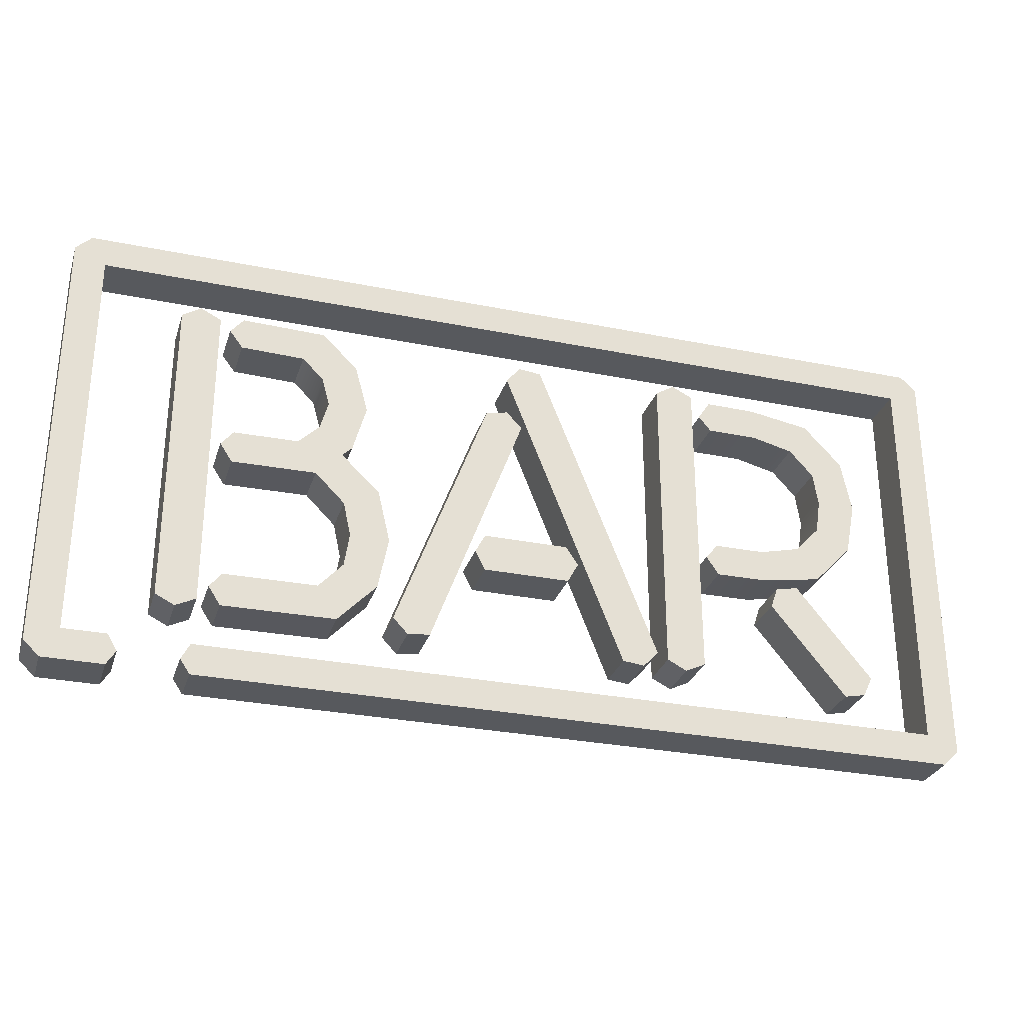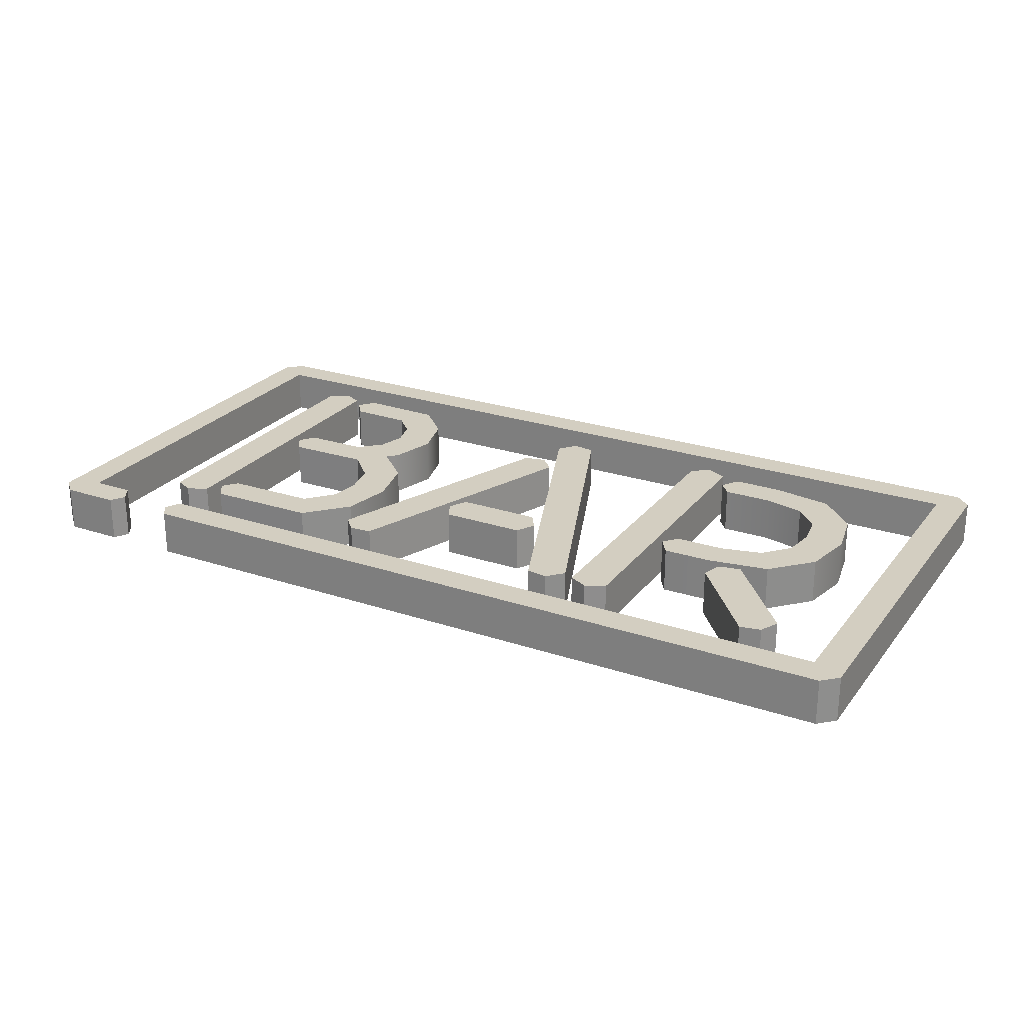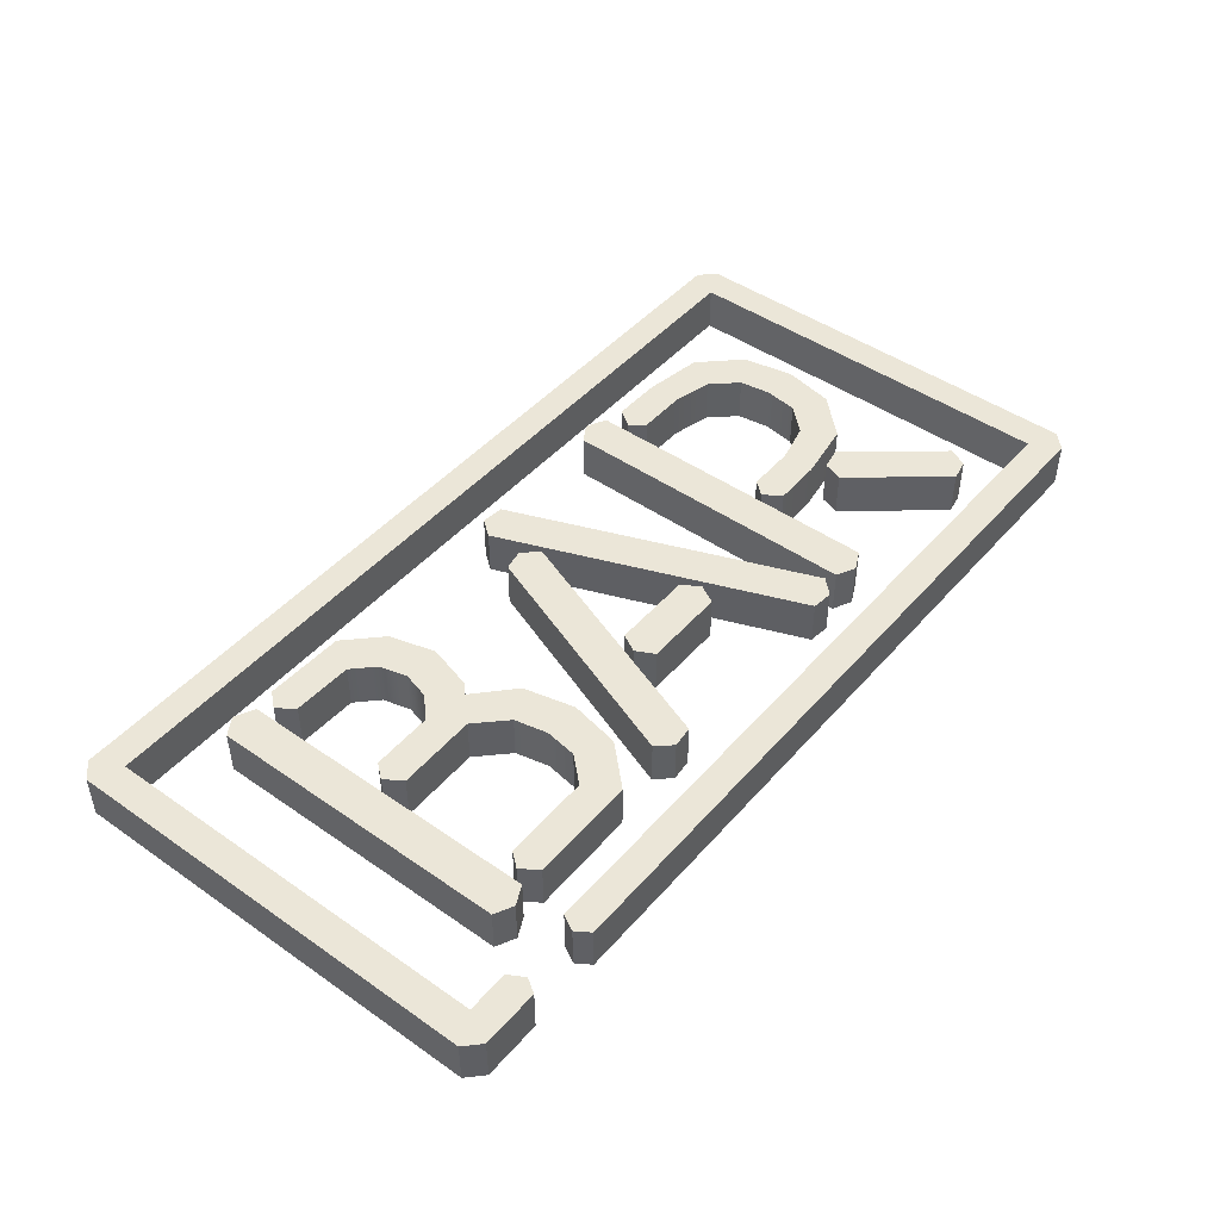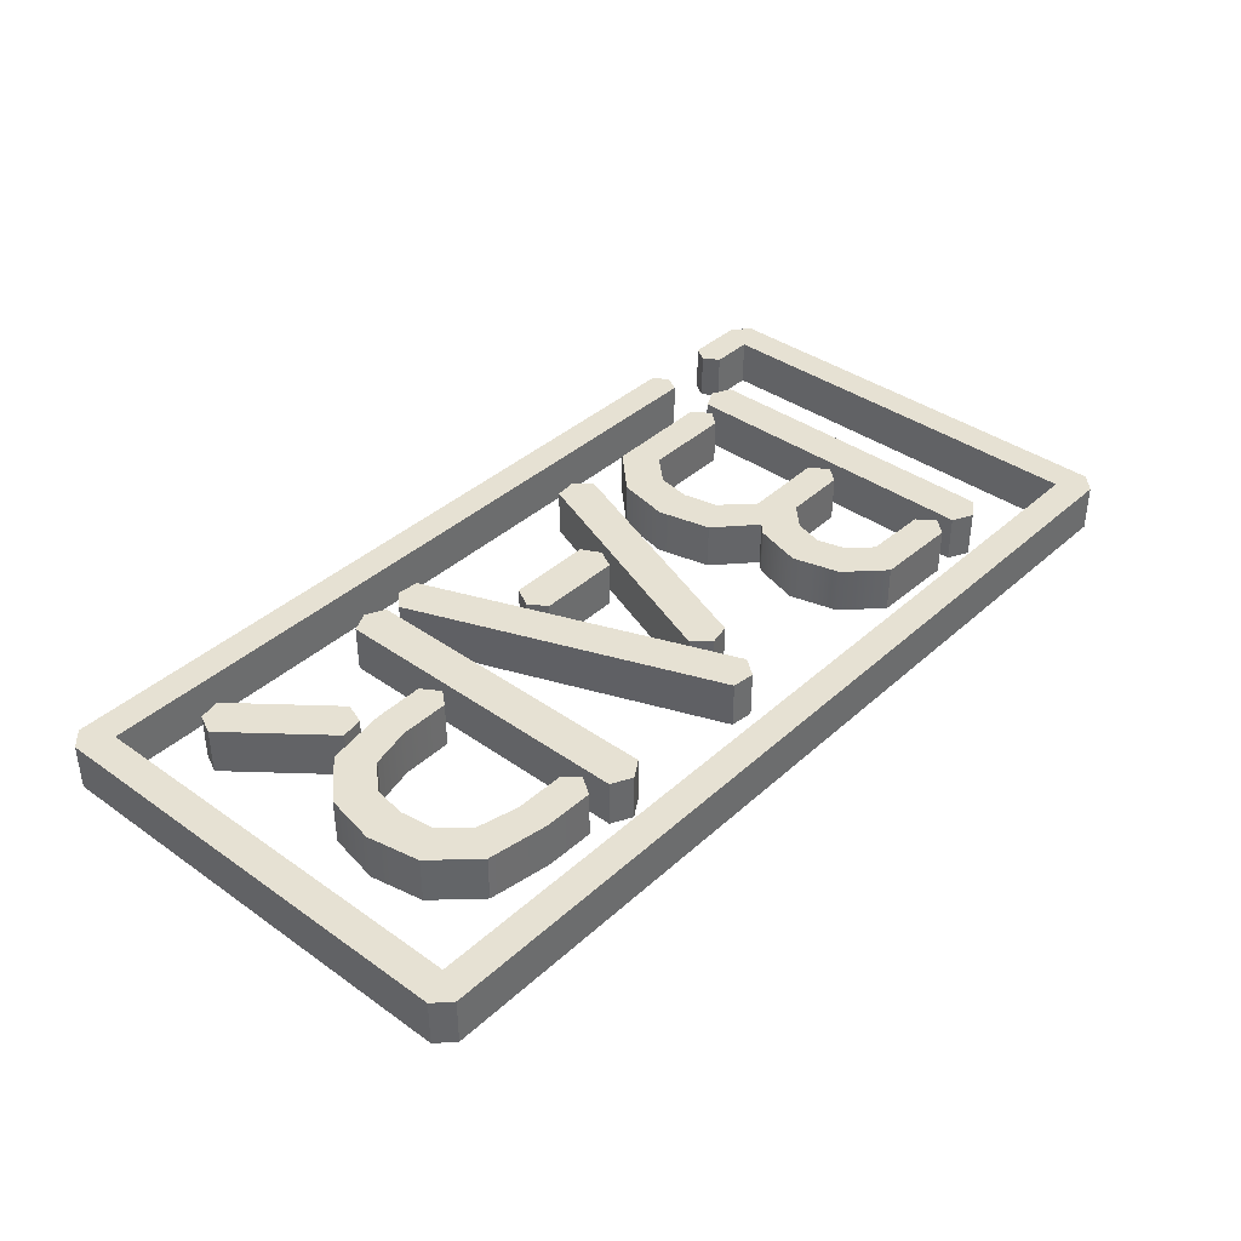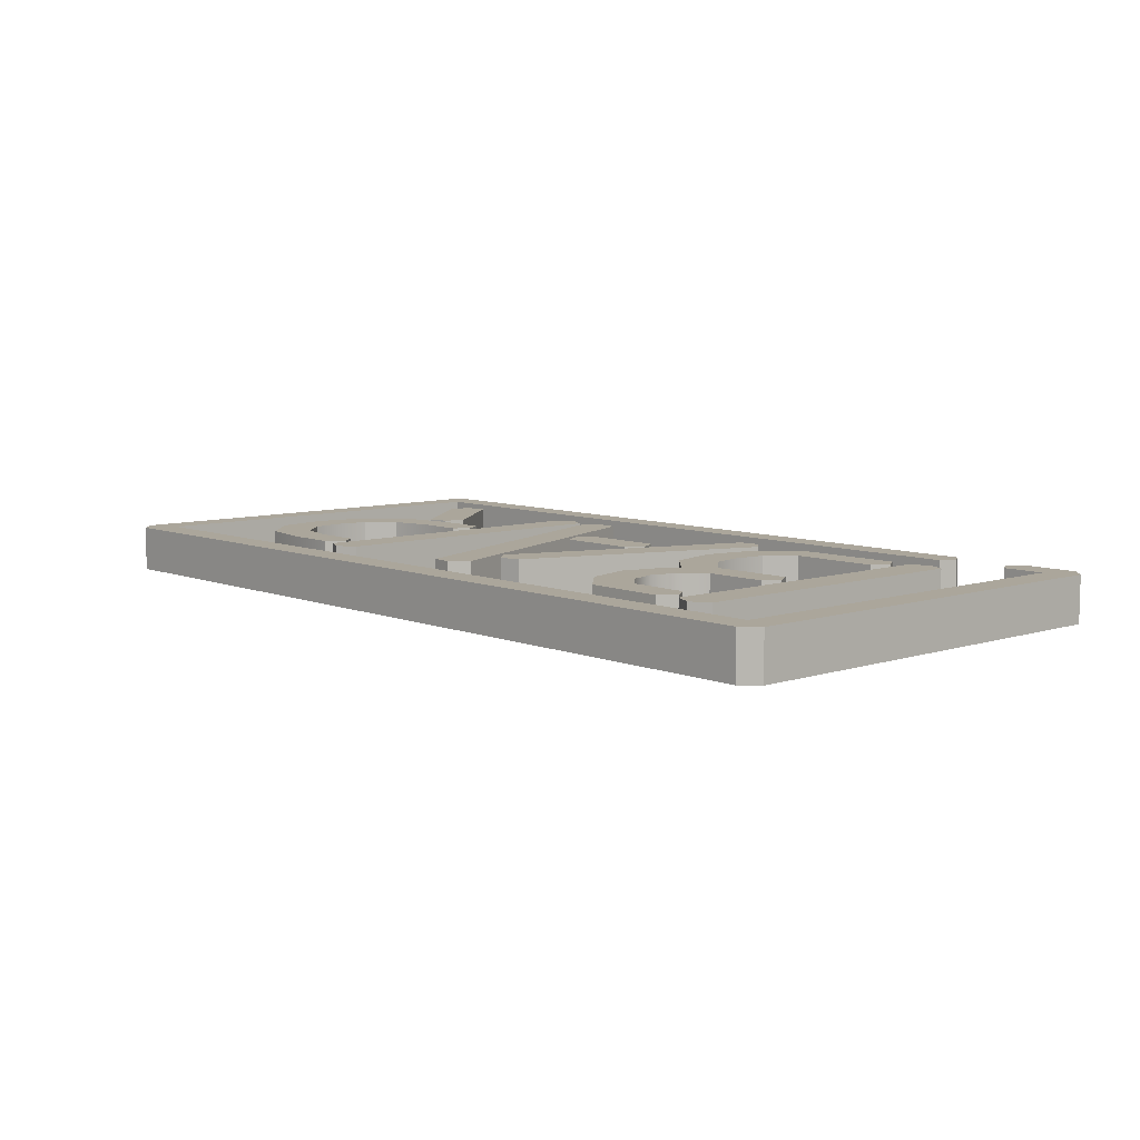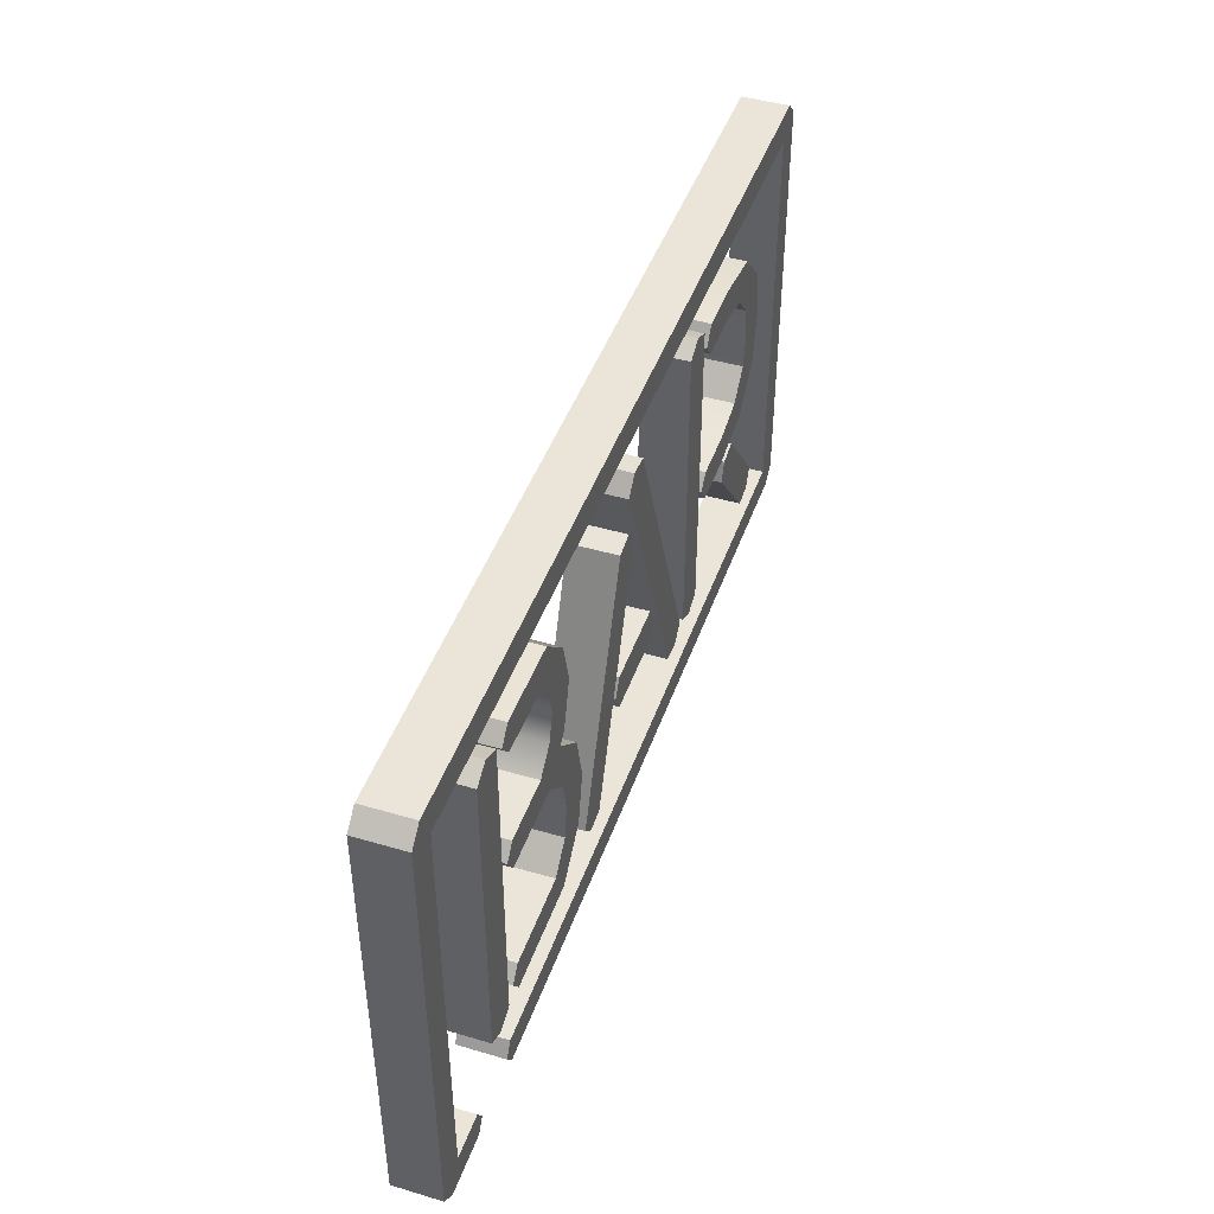
<metadata>
{"format":"obj","ext":"obj","renderer":"f3d","projection":"perspective","resolution":1024,"background":"white","views":[{"elev":-29.2,"azim":-16.7,"up":"+Y"},{"elev":25.0,"azim":28.5,"up":"+Z"},{"elev":46.2,"azim":-51.5,"up":"+Z"},{"elev":38.8,"azim":131.6,"up":"+Z"},{"elev":7.9,"azim":-132.2,"up":"+Z"},{"elev":44.9,"azim":-71.1,"up":"+Y"}]}
</metadata>
<code>
o SM_Sign_Neon_01
v -1 0.4672 0.1
v -0.9324 0.4344 0.1
v -0.9662 0.5 0.1
v 1 -0.4672 0.1
v 1 0.4672 0.1
v 0.9324 0.4344 0.1
v 0.9324 -0.4344 0.1
v 0.9662 0.5 0.1
v 0.9662 -0.5 0.1
v -0.9662 -0.5 0.1
v -0.9324 -0.4344 0.1
v -1 -0.4672 0.1
v -0.678 -0.4344 0.1
v -0.6964 -0.4685 0.1
v -0.6756 -0.5 0.1
v -0.8394 -0.5 0.1
v -0.8202 -0.4691 0.1
v -0.8404 -0.4344 0.1
v 0.05088 0.3376 0.1
v 0.001822 0.3433 0.1
v -0.02662 0.3059 0.1
v 0.231 -0.3501 0.1
v 0.2772 -0.3551 0.1
v 0.3095 -0.321 0.1
v 0.4161 0.3418 0.1
v 0.3723 0.364 0.1
v 0.332 0.3389 0.1
v 0.332 -0.3336 0.1
v 0.3734 -0.3543 0.1
v 0.4161 -0.3336 0.1
v 0.6459 -0.1172 0.1
v 0.5975 -0.1267 0.1
v 0.5826 -0.1709 0.1
v 0.7428 -0.3674 0.1
v 0.7884 -0.3582 0.1
v 0.8081 -0.316 0.1
v 0.006503 0.1868 0.1
v -0.02654 0.2225 0.1
v -0.07335 0.2125 0.1
v -0.2702 -0.3187 0.1
v -0.2389 -0.3521 0.1
v -0.1914 -0.3471 0.1
v 0.1103 -0.1782 0.1
v 0.1333 -0.1358 0.1
v 0.1073 -0.09667 0.1
v -0.07498 -0.09667 0.1
v -0.09632 -0.1368 0.1
v -0.07498 -0.1782 0.1
v -0.446 0.3468 0.1
v -0.4893 0.2768 0.1
v -0.4442 0.2319 0.1
v -0.371 0.272 0.1
v -0.4477 -0.003905 0.1
v -0.4903 0.06647 0.1
v -0.6271 0.06496 0.1
v -0.6529 0.03311 0.1
v -0.6271 -0.00641 0.1
v -0.428 0.1713 0.1
v -0.3439 0.171 0.1
v -0.624 0.3512 0.1
v -0.6523 0.3178 0.1
v -0.624 0.2804 0.1
v -0.4448 0.1109 0.1
v -0.372 0.07018 0.1
v -0.3934 0.04926 0.1
v -0.3934 0.04926 0.1
v -0.4477 -0.003905 0.1
v -0.3843 -0.0674 0.1
v -0.3111 -0.02735 0.1
v -0.3881 -0.3393 0.1
v -0.4306 -0.2689 0.1
v -0.6271 -0.2704 0.1
v -0.6529 -0.3022 0.1
v -0.6271 -0.3418 0.1
v -0.3683 -0.1409 0.1
v -0.2843 -0.1413 0.1
v -0.379 -0.2123 0.1
v -0.3061 -0.253 0.1
v -0.6744 0.3418 0.1
v -0.7182 0.364 0.1
v -0.7585 0.3389 0.1
v -0.7585 -0.3336 0.1
v -0.7171 -0.3543 0.1
v -0.6744 -0.3336 0.1
v 0.6987 0.3095 0.1
v 0.5676 0.3313 0.1
v 0.5676 0.2606 0.1
v 0.6562 0.2391 0.1
v 0.8026 0.1112 0.1
v 0.7807 0.2233 0.1
v 0.7078 0.1826 0.1
v 0.7185 0.1112 0.1
v 0.5676 -0.1089 0.1
v 0.5676 -0.03823 0.1
v 0.4598 -0.03876 0.1
v 0.4339 -0.07061 0.1
v 0.4598 -0.1101 0.1
v 0.7078 0.03973 0.1
v 0.7807 -0.000987 0.1
v 0.6562 -0.01682 0.1
v 0.6987 -0.08719 0.1
v 0.4598 0.3325 0.1
v 0.4339 0.293 0.1
v 0.4598 0.2612 0.1
v -1 0.4672 0
v -0.9662 0.5 0
v -0.9324 0.4344 0
v 1 -0.4672 -0
v 0.9324 -0.4344 -0
v 0.9324 0.4344 0
v 1 0.4672 0
v 0.9662 0.5 0
v 0.9662 -0.5 -0
v -0.9662 -0.5 -0
v -1 -0.4672 -0
v -0.9324 -0.4344 -0
v -0.678 -0.4344 -0
v -0.6756 -0.5 -0
v -0.6964 -0.4685 -0
v -0.8404 -0.4344 -0
v -0.8202 -0.4691 -0
v -0.8394 -0.5 -0
v 0.05088 0.3376 0
v 0.3095 -0.321 -0
v 0.2772 -0.3551 -0
v 0.231 -0.3501 -0
v -0.02662 0.3059 0
v 0.001822 0.3433 0
v 0.4161 0.3418 0
v 0.4161 -0.3336 -0
v 0.3734 -0.3543 -0
v 0.332 -0.3336 -0
v 0.332 0.3389 0
v 0.3723 0.364 0
v 0.6459 -0.1172 -0
v 0.8081 -0.316 -0
v 0.7884 -0.3582 -0
v 0.7428 -0.3674 -0
v 0.5826 -0.1709 -0
v 0.5975 -0.1267 -0
v 0.006503 0.1868 0
v -0.1914 -0.3471 -0
v -0.2389 -0.3521 -0
v -0.2702 -0.3187 -0
v -0.07335 0.2125 0
v -0.02654 0.2225 0
v 0.1103 -0.1782 -0
v -0.07498 -0.1782 -0
v -0.09632 -0.1368 -0
v -0.07498 -0.09667 -0
v 0.1073 -0.09667 -0
v 0.1333 -0.1358 -0
v -0.446 0.3468 0
v -0.371 0.272 0
v -0.4442 0.2319 0
v -0.4893 0.2768 0
v -0.4477 -0.003905 -0
v -0.6271 -0.00641 -0
v -0.6529 0.03311 0
v -0.6271 0.06496 0
v -0.4903 0.06647 0
v -0.3439 0.171 0
v -0.428 0.1713 0
v -0.624 0.3512 0
v -0.624 0.2804 0
v -0.6523 0.3178 0
v -0.372 0.07018 0
v -0.4448 0.1109 0
v -0.3934 0.04926 0
v -0.3934 0.04926 0
v -0.3111 -0.02735 -0
v -0.3843 -0.0674 -0
v -0.4477 -0.003905 -0
v -0.3881 -0.3393 -0
v -0.6271 -0.3418 -0
v -0.6529 -0.3022 -0
v -0.6271 -0.2704 -0
v -0.4306 -0.2689 -0
v -0.2843 -0.1413 -0
v -0.3683 -0.1409 -0
v -0.3061 -0.253 -0
v -0.379 -0.2123 -0
v -0.6744 0.3418 0
v -0.6744 -0.3336 -0
v -0.7171 -0.3543 -0
v -0.7585 -0.3336 -0
v -0.7585 0.3389 0
v -0.7182 0.364 0
v 0.6987 0.3095 0
v 0.6562 0.2391 0
v 0.5676 0.2606 0
v 0.5676 0.3313 0
v 0.8026 0.1112 0
v 0.7185 0.1112 0
v 0.7078 0.1826 0
v 0.7807 0.2233 0
v 0.5676 -0.1089 -0
v 0.4598 -0.1101 -0
v 0.4339 -0.07061 -0
v 0.4598 -0.03876 -0
v 0.5676 -0.03823 -0
v 0.7807 -0.000987 -0
v 0.7078 0.03973 0
v 0.6987 -0.08719 -0
v 0.6562 -0.01682 -0
v 0.4598 0.2612 0
v 0.4339 0.293 0
v 0.4598 0.3325 0
f 1 2 3
f 5 7 4
f 6 3 2
f 4 7 9
f 6 5 8
f 10 11 12
f 15 9 7
f 2 12 11
f 16 18 11
f 22 23 24
f 28 29 30
f 34 35 36
f 40 41 42
f 46 47 48
f 49 51 52
f 55 56 57
f 52 58 59
f 50 60 62
f 58 64 59
f 63 65 64
f 65 54 53
f 66 68 69
f 72 73 74
f 68 76 69
f 76 77 78
f 78 71 70
f 82 83 84
f 86 88 85
f 89 91 92
f 90 88 91
f 95 96 97
f 89 98 99
f 99 100 101
f 100 93 101
f 102 103 104
f 105 106 107
f 109 111 108
f 106 110 107
f 108 113 109
f 110 112 111
f 114 115 116
f 109 113 118
f 115 107 116
f 120 121 122
f 126 127 123
f 132 133 130
f 138 139 136
f 144 145 142
f 150 151 148
f 153 155 156
f 158 160 161
f 154 163 155
f 165 164 156
f 167 163 162
f 169 168 167
f 169 157 161
f 170 172 173
f 175 177 178
f 179 172 171
f 179 182 180
f 181 178 182
f 186 187 184
f 190 192 189
f 193 195 196
f 196 190 189
f 198 199 200
f 193 203 194
f 202 205 203
f 197 205 204
f 206 208 192
f 106 1 3
f 111 4 108
f 109 6 110
f 110 2 107
f 106 8 112
f 108 9 113
f 112 5 111
f 115 10 12
f 119 13 117
f 118 14 119
f 113 15 118
f 117 7 109
f 107 11 116
f 105 12 1
f 122 10 114
f 121 16 122
f 120 17 121
f 116 18 120
f 128 19 123
f 127 20 128
f 126 21 127
f 125 22 126
f 124 23 125
f 123 24 124
f 134 25 129
f 133 26 134
f 132 27 133
f 131 28 132
f 130 29 131
f 129 30 130
f 140 31 135
f 139 32 140
f 138 33 139
f 137 34 138
f 136 35 137
f 135 36 136
f 146 37 141
f 145 38 146
f 144 39 145
f 143 40 144
f 142 41 143
f 141 42 142
f 152 43 147
f 151 44 152
f 150 45 151
f 149 46 150
f 148 47 149
f 147 48 148
f 155 50 156
f 153 52 154
f 160 54 161
f 159 55 160
f 159 57 56
f 158 53 57
f 163 51 155
f 154 59 162
f 166 60 164
f 165 61 166
f 156 62 165
f 164 49 153
f 168 58 163
f 162 64 167
f 161 63 168
f 167 65 169
f 169 53 157
f 173 66 170
f 173 68 67
f 170 69 171
f 177 71 178
f 176 72 177
f 176 74 73
f 174 74 175
f 172 75 68
f 171 76 179
f 180 77 75
f 179 78 181
f 178 77 182
f 181 70 174
f 188 79 183
f 187 80 188
f 186 81 187
f 185 82 186
f 184 83 185
f 183 84 184
f 192 85 189
f 191 88 87
f 196 89 193
f 195 92 91
f 189 90 196
f 190 91 88
f 200 94 201
f 200 96 95
f 198 96 199
f 197 97 198
f 203 92 194
f 193 99 202
f 203 100 98
f 202 101 204
f 205 94 100
f 197 101 93
f 192 102 86
f 207 102 208
f 207 104 103
f 206 87 104
f 5 6 7
f 6 8 3
f 7 13 15
f 13 14 15
f 2 1 12
f 11 10 16
f 16 17 18
f 24 19 22
f 19 20 21
f 22 19 21
f 30 25 27
f 25 26 27
f 27 28 30
f 36 31 33
f 31 32 33
f 33 34 36
f 42 37 39
f 37 38 39
f 39 40 42
f 48 43 45
f 43 44 45
f 45 46 48
f 49 50 51
f 57 53 54
f 54 55 57
f 52 51 58
f 49 60 50
f 60 61 62
f 58 63 64
f 63 54 65
f 66 67 68
f 74 70 71
f 71 72 74
f 68 75 76
f 76 75 77
f 78 77 71
f 84 79 81
f 79 80 81
f 81 82 84
f 86 87 88
f 89 90 91
f 90 85 88
f 97 93 95
f 93 94 95
f 89 92 98
f 99 98 100
f 100 94 93
f 104 87 86
f 86 102 104
f 109 110 111
f 106 112 110
f 119 117 118
f 117 109 118
f 115 105 107
f 122 114 116
f 116 120 122
f 128 123 127
f 123 124 126
f 124 125 126
f 134 129 133
f 129 130 133
f 130 131 132
f 140 135 139
f 135 136 139
f 136 137 138
f 146 141 145
f 141 142 145
f 142 143 144
f 152 147 151
f 147 148 151
f 148 149 150
f 153 154 155
f 161 157 158
f 158 159 160
f 154 162 163
f 166 164 165
f 164 153 156
f 167 168 163
f 169 161 168
f 170 171 172
f 178 174 175
f 175 176 177
f 179 180 172
f 179 181 182
f 181 174 178
f 188 183 187
f 183 184 187
f 184 185 186
f 190 191 192
f 193 194 195
f 196 195 190
f 201 197 200
f 197 198 200
f 193 202 203
f 202 204 205
f 197 201 205
f 192 191 206
f 206 207 208
f 106 105 1
f 111 5 4
f 109 7 6
f 110 6 2
f 106 3 8
f 108 4 9
f 112 8 5
f 115 114 10
f 119 14 13
f 118 15 14
f 113 9 15
f 117 13 7
f 107 2 11
f 105 115 12
f 122 16 10
f 121 17 16
f 120 18 17
f 116 11 18
f 128 20 19
f 127 21 20
f 126 22 21
f 125 23 22
f 124 24 23
f 123 19 24
f 134 26 25
f 133 27 26
f 132 28 27
f 131 29 28
f 130 30 29
f 129 25 30
f 140 32 31
f 139 33 32
f 138 34 33
f 137 35 34
f 136 36 35
f 135 31 36
f 146 38 37
f 145 39 38
f 144 40 39
f 143 41 40
f 142 42 41
f 141 37 42
f 152 44 43
f 151 45 44
f 150 46 45
f 149 47 46
f 148 48 47
f 147 43 48
f 155 51 50
f 153 49 52
f 160 55 54
f 159 56 55
f 159 158 57
f 158 157 53
f 163 58 51
f 154 52 59
f 166 61 60
f 165 62 61
f 156 50 62
f 164 60 49
f 168 63 58
f 162 59 64
f 161 54 63
f 167 64 65
f 169 65 53
f 173 67 66
f 173 172 68
f 170 66 69
f 177 72 71
f 176 73 72
f 176 175 74
f 174 70 74
f 172 180 75
f 171 69 76
f 180 182 77
f 179 76 78
f 178 71 77
f 181 78 70
f 188 80 79
f 187 81 80
f 186 82 81
f 185 83 82
f 184 84 83
f 183 79 84
f 192 86 85
f 191 190 88
f 196 90 89
f 195 194 92
f 189 85 90
f 190 195 91
f 200 95 94
f 200 199 96
f 198 97 96
f 197 93 97
f 203 98 92
f 193 89 99
f 203 205 100
f 202 99 101
f 205 201 94
f 197 204 101
f 192 208 102
f 207 103 102
f 207 206 104
f 206 191 87

</code>
